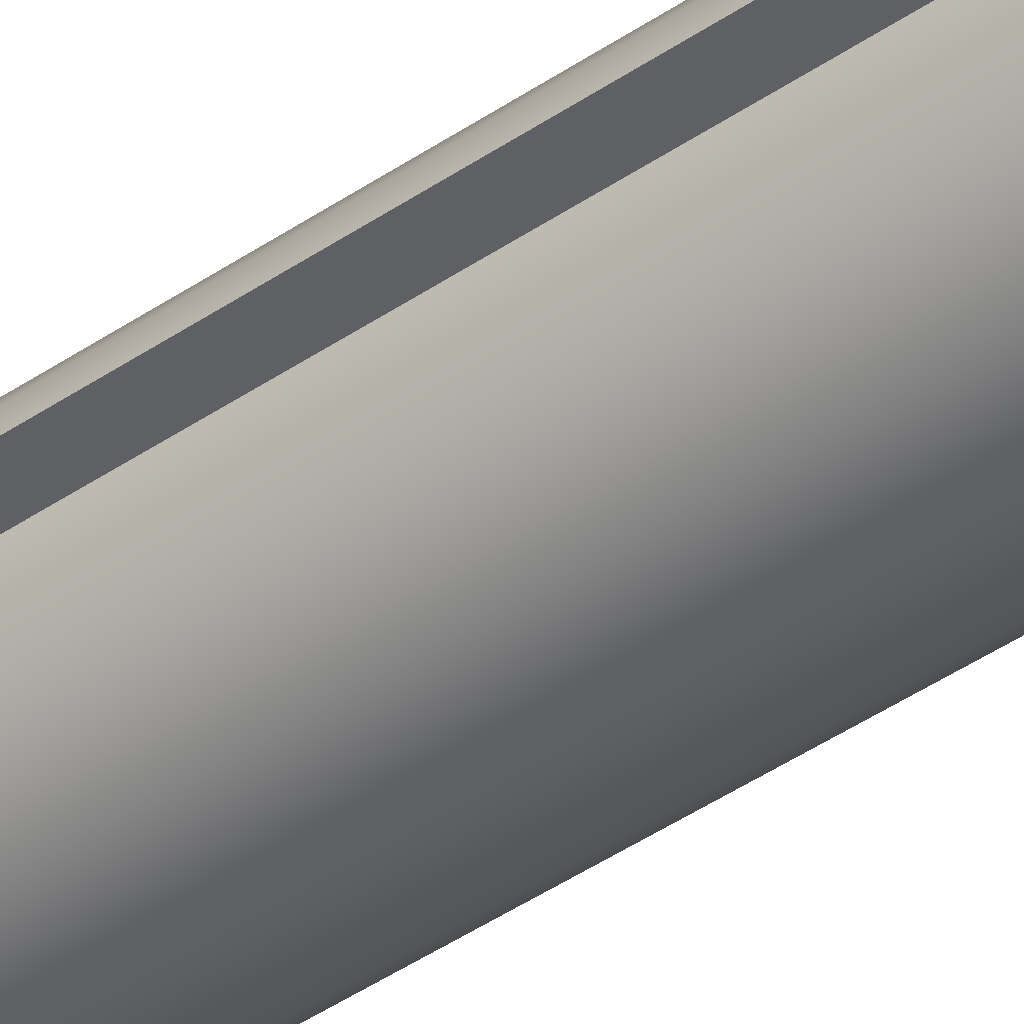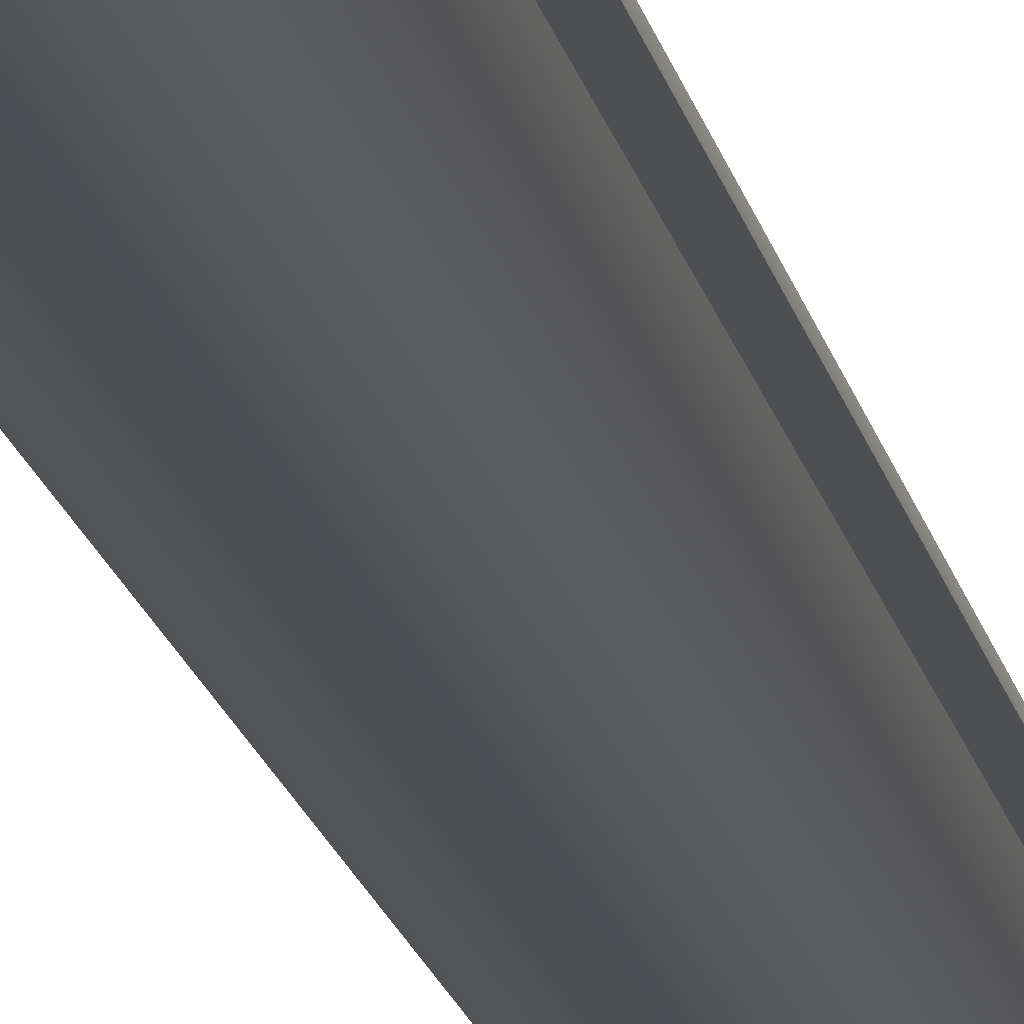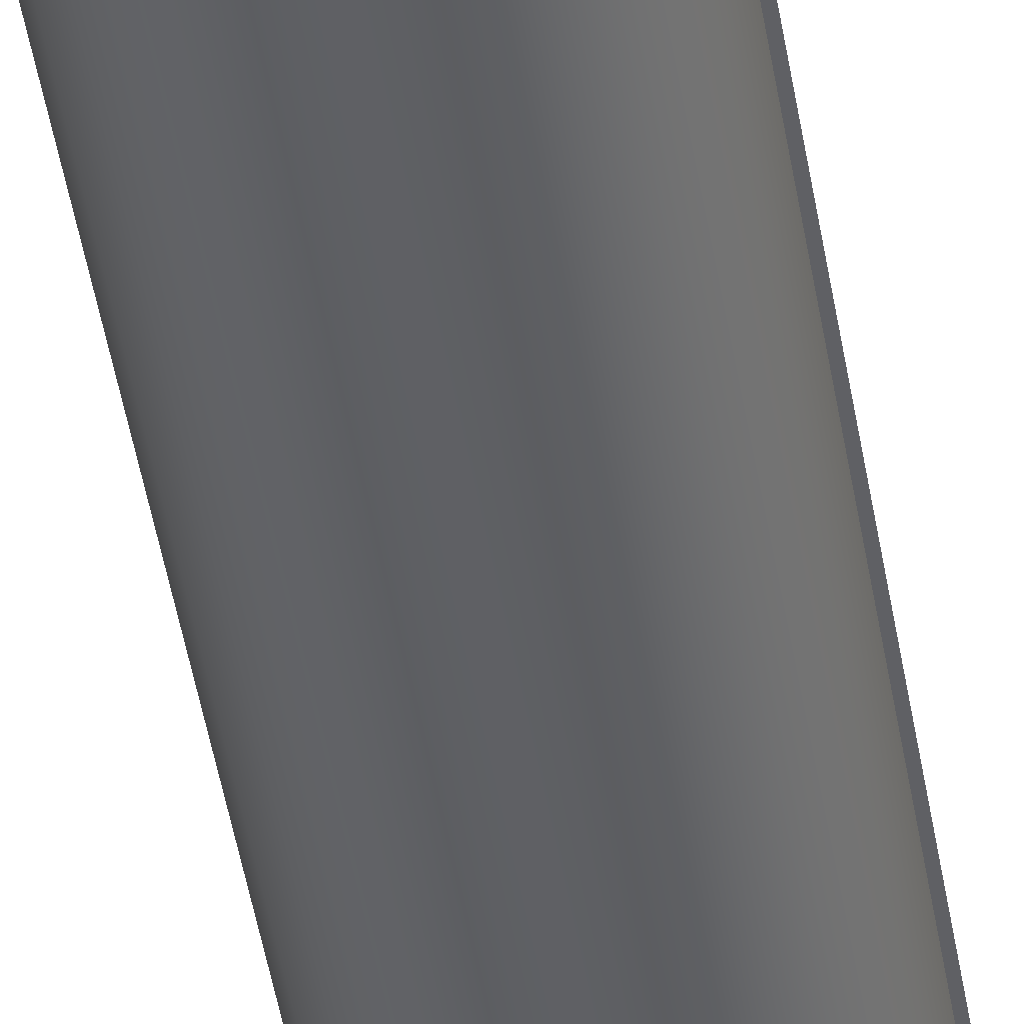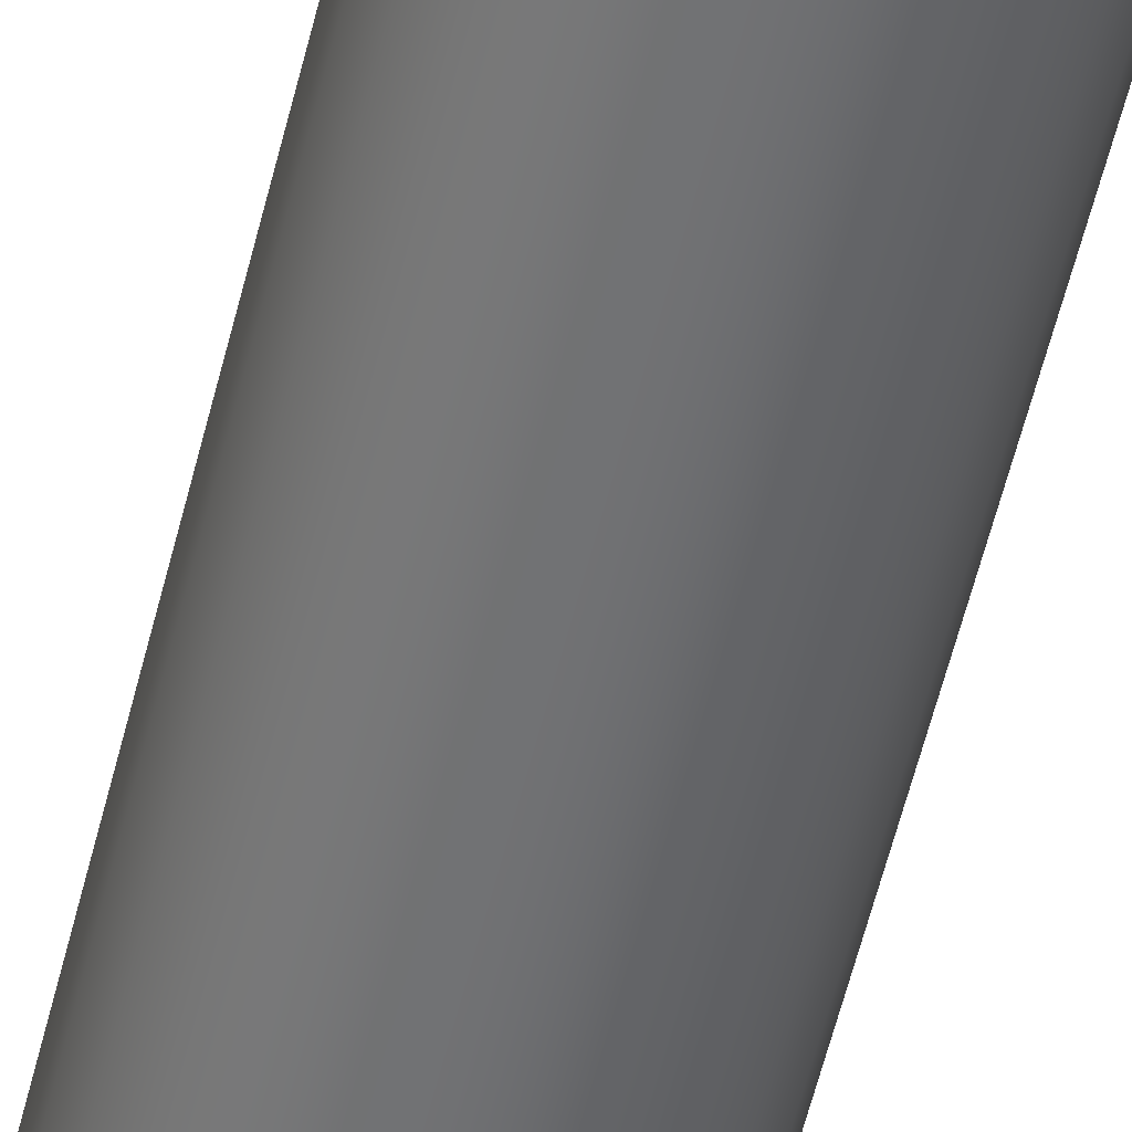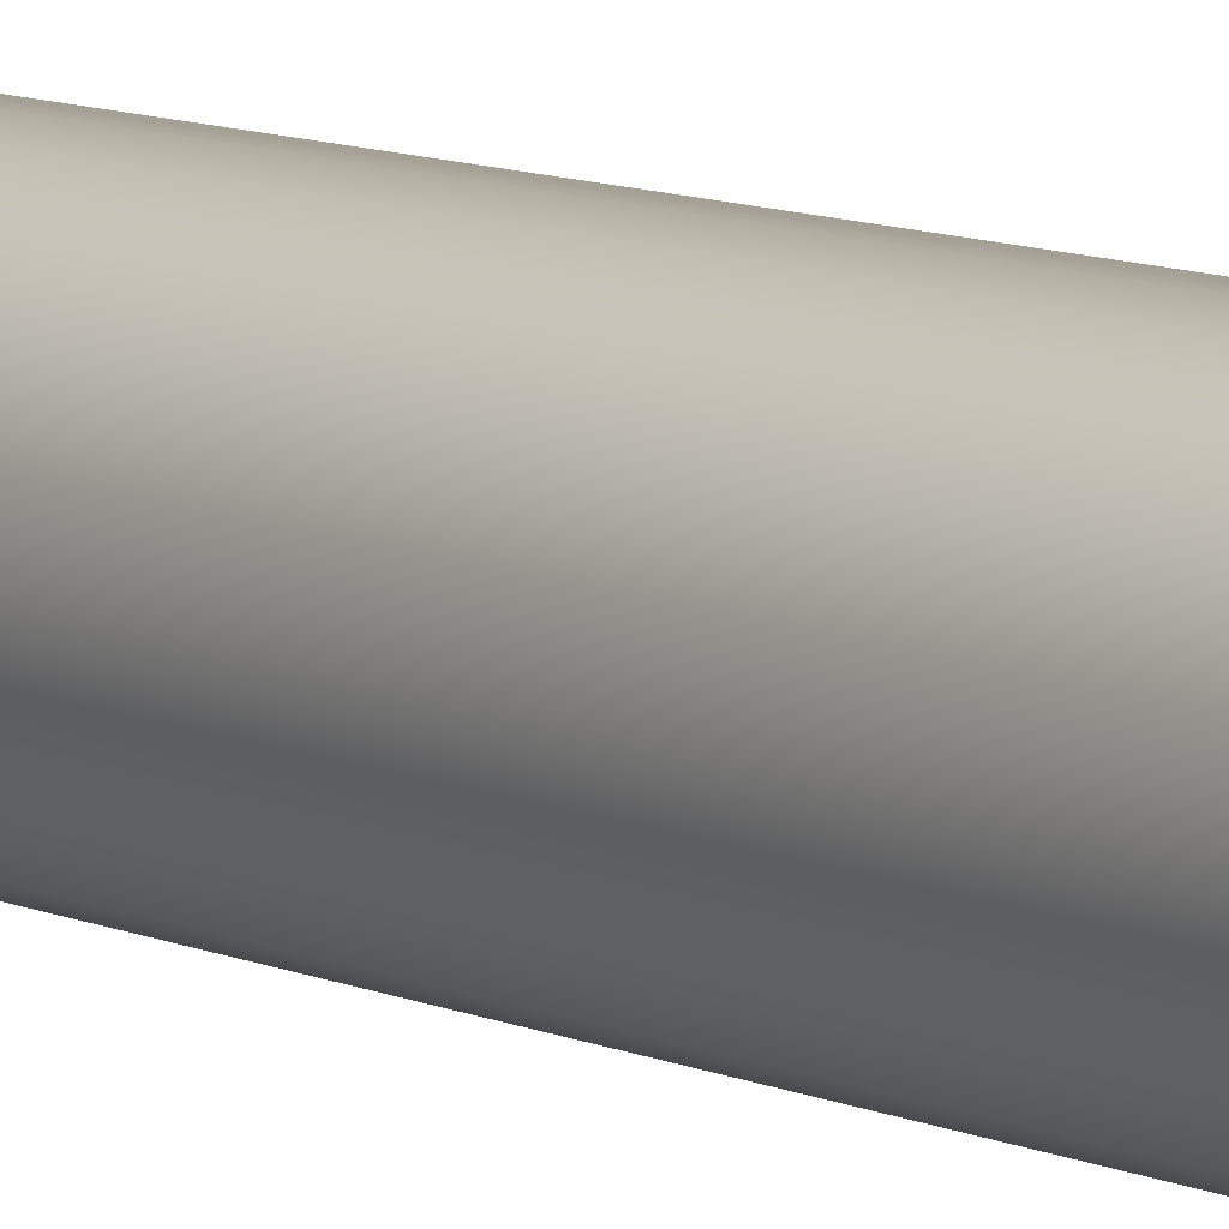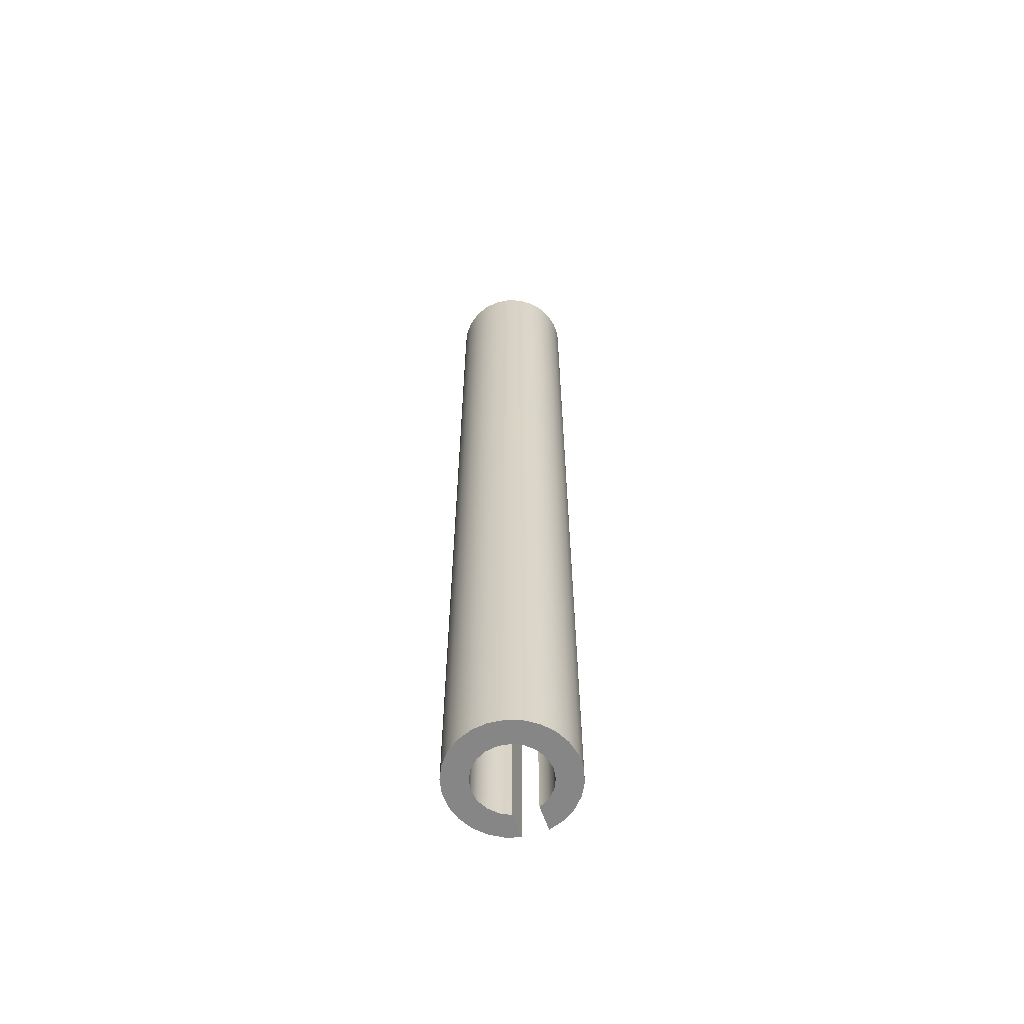
<metadata>
{"format":"obj","ext":"obj","renderer":"f3d","projection":"perspective","resolution":1024,"background":"white","views":[{"elev":-44.1,"azim":128.7,"up":"+Z"},{"elev":-17.9,"azim":11.6,"up":"+Z"},{"elev":-43.8,"azim":8.8,"up":"+Z"},{"elev":-54.7,"azim":-13.3,"up":"+Z"},{"elev":8.0,"azim":-35.6,"up":"+Z"},{"elev":-62.2,"azim":-70.4,"up":"+Y"}]}
</metadata>
<code>
v 0.2449 0 -0.05
v 0.1414 0 -0.05
v 0.1193 0 -0.09091
v 0.08573 0 -0.1231
v 0.0439 0 -0.1434
v -0.00214 0 -0.15
v -0.04798 0 -0.1421
v -0.0892 0 -0.1206
v -0.1219 0 -0.08747
v -0.1428 0 -0.04595
v -0.15 0 -1.837e-17
v -0.1428 0 0.04595
v -0.1219 0 0.08747
v -0.0892 0 0.1206
v -0.04798 0 0.1421
v -0.00214 0 0.15
v 0.0439 0 0.1434
v 0.08573 0 0.1231
v 0.1193 0 0.09091
v 0.1414 0 0.05
v 0.2449 0 0.05
v 0.2255 0 0.1079
v 0.1926 0 0.1594
v 0.1482 0 0.2014
v 0.0949 0 0.2313
v 0.03596 0 0.2474
v -0.02513 0 0.2487
v -0.08471 0 0.2352
v -0.1392 0 0.2076
v -0.1854 0 0.1677
v -0.2206 0 0.1177
v -0.2425 0 0.06064
v -0.25 0 -3.062e-17
v -0.2425 0 -0.06064
v -0.2206 0 -0.1177
v -0.1854 0 -0.1677
v -0.1392 0 -0.2076
v -0.08471 0 -0.2352
v -0.02513 0 -0.2487
v 0.03596 0 -0.2474
v 0.0949 0 -0.2313
v 0.1482 0 -0.2014
v 0.1926 0 -0.1594
v 0.2255 0 -0.1079
v 0.2449 0 -0.05
v 0.2255 0 -0.1079
v 0.1926 0 -0.1594
v 0.1482 0 -0.2014
v 0.0949 0 -0.2313
v 0.03596 0 -0.2474
v -0.02513 0 -0.2487
v -0.08471 0 -0.2352
v -0.1392 0 -0.2076
v -0.1854 0 -0.1677
v -0.2206 0 -0.1177
v -0.2425 0 -0.06064
v -0.25 0 -3.062e-17
v -0.2425 0 0.06064
v -0.2206 0 0.1177
v -0.1854 0 0.1677
v -0.1392 0 0.2076
v -0.08471 0 0.2352
v -0.02513 0 0.2487
v 0.03596 0 0.2474
v 0.0949 0 0.2313
v 0.1482 0 0.2014
v 0.1926 0 0.1594
v 0.2255 0 0.1079
v 0.2449 0 0.05
v 0.2449 3.937 0.05
v 0.2255 3.937 0.1079
v 0.1926 3.937 0.1594
v 0.1482 3.937 0.2014
v 0.0949 3.937 0.2313
v 0.03596 3.937 0.2474
v -0.02513 3.937 0.2487
v -0.08471 3.937 0.2352
v -0.1392 3.937 0.2076
v -0.1854 3.937 0.1677
v -0.2206 3.937 0.1177
v -0.2425 3.937 0.06064
v -0.25 3.937 -3.062e-17
v -0.2425 3.937 -0.06064
v -0.2206 3.937 -0.1177
v -0.1854 3.937 -0.1677
v -0.1392 3.937 -0.2076
v -0.08471 3.937 -0.2352
v -0.02513 3.937 -0.2487
v 0.03596 3.937 -0.2474
v 0.0949 3.937 -0.2313
v 0.1482 3.937 -0.2014
v 0.1926 3.937 -0.1594
v 0.2255 3.937 -0.1079
v 0.2449 3.937 -0.05
v 0.1414 0 0.05
v 0.1193 0 0.09091
v 0.08573 0 0.1231
v 0.0439 0 0.1434
v -0.00214 0 0.15
v -0.04798 0 0.1421
v -0.0892 0 0.1206
v -0.1219 0 0.08747
v -0.1428 0 0.04595
v -0.15 0 -1.837e-17
v -0.1428 0 -0.04595
v -0.1219 0 -0.08747
v -0.0892 0 -0.1206
v -0.04798 0 -0.1421
v -0.00214 0 -0.15
v 0.0439 0 -0.1434
v 0.08573 0 -0.1231
v 0.1193 0 -0.09091
v 0.1414 0 -0.05
v 0.1414 3.937 -0.05
v 0.1193 3.937 -0.09091
v 0.08573 3.937 -0.1231
v 0.0439 3.937 -0.1434
v -0.00214 3.937 -0.15
v -0.04798 3.937 -0.1421
v -0.0892 3.937 -0.1206
v -0.1219 3.937 -0.08747
v -0.1428 3.937 -0.04595
v -0.15 3.937 -1.837e-17
v -0.1428 3.937 0.04595
v -0.1219 3.937 0.08747
v -0.0892 3.937 0.1206
v -0.04798 3.937 0.1421
v -0.00214 3.937 0.15
v 0.0439 3.937 0.1434
v 0.08573 3.937 0.1231
v 0.1193 3.937 0.09091
v 0.1414 3.937 0.05
v 0.1414 0 -0.05
v 0.2449 0 -0.05
v 0.2449 3.937 -0.05
v 0.1414 3.937 -0.05
v 0.2449 0 0.05
v 0.1414 0 0.05
v 0.1414 3.937 0.05
v 0.2449 3.937 0.05
v 0.1414 3.937 -0.05
v 0.2449 3.937 -0.05
v 0.2255 3.937 -0.1079
v 0.1926 3.937 -0.1594
v 0.1482 3.937 -0.2014
v 0.0949 3.937 -0.2313
v 0.03596 3.937 -0.2474
v -0.02513 3.937 -0.2487
v -0.08471 3.937 -0.2352
v -0.1392 3.937 -0.2076
v -0.1854 3.937 -0.1677
v -0.2206 3.937 -0.1177
v -0.2425 3.937 -0.06064
v -0.25 3.937 -3.062e-17
v -0.2425 3.937 0.06064
v -0.2206 3.937 0.1177
v -0.1854 3.937 0.1677
v -0.1392 3.937 0.2076
v -0.08471 3.937 0.2352
v -0.02513 3.937 0.2487
v 0.03596 3.937 0.2474
v 0.0949 3.937 0.2313
v 0.1482 3.937 0.2014
v 0.1926 3.937 0.1594
v 0.2255 3.937 0.1079
v 0.2449 3.937 0.05
v 0.1414 3.937 0.05
v 0.1193 3.937 0.09091
v 0.08573 3.937 0.1231
v 0.0439 3.937 0.1434
v -0.00214 3.937 0.15
v -0.04798 3.937 0.1421
v -0.0892 3.937 0.1206
v -0.1219 3.937 0.08747
v -0.1428 3.937 0.04595
v -0.15 3.937 -1.837e-17
v -0.1428 3.937 -0.04595
v -0.1219 3.937 -0.08747
v -0.0892 3.937 -0.1206
v -0.04798 3.937 -0.1421
v -0.00214 3.937 -0.15
v 0.0439 3.937 -0.1434
v 0.08573 3.937 -0.1231
v 0.1193 3.937 -0.09091
f 1 2 44
f 44 2 3
f 44 3 43
f 43 3 4
f 43 4 42
f 42 4 41
f 41 4 5
f 41 5 40
f 40 5 6
f 40 6 39
f 39 6 7
f 39 7 38
f 38 7 37
f 37 7 8
f 37 8 36
f 36 8 9
f 36 9 35
f 35 9 10
f 35 10 34
f 34 10 11
f 34 11 33
f 33 11 32
f 32 11 12
f 32 12 31
f 31 12 13
f 31 13 30
f 30 13 14
f 30 14 29
f 29 14 15
f 29 15 28
f 28 15 27
f 27 15 16
f 27 16 26
f 26 16 17
f 26 17 25
f 25 17 18
f 25 18 24
f 24 18 23
f 23 18 19
f 23 19 22
f 22 19 20
f 22 20 21
f 94 45 93
f 93 45 46
f 93 46 92
f 92 46 47
f 92 47 91
f 91 47 48
f 91 48 90
f 90 48 49
f 90 49 89
f 89 49 50
f 89 50 88
f 88 50 51
f 88 51 87
f 87 51 52
f 87 52 86
f 86 52 53
f 86 53 85
f 85 53 54
f 85 54 84
f 84 54 55
f 84 55 83
f 83 55 56
f 83 56 82
f 82 56 57
f 82 57 81
f 81 57 58
f 81 58 80
f 80 58 59
f 80 59 79
f 79 59 60
f 79 60 78
f 78 60 61
f 78 61 77
f 77 61 62
f 77 62 76
f 76 62 63
f 76 63 75
f 75 63 64
f 75 64 74
f 74 64 65
f 74 65 73
f 73 65 66
f 73 66 72
f 72 66 67
f 72 67 71
f 71 67 68
f 71 68 70
f 70 68 69
f 132 95 131
f 131 95 96
f 131 96 130
f 130 96 97
f 130 97 129
f 129 97 98
f 129 98 128
f 128 98 99
f 128 99 127
f 127 99 100
f 127 100 126
f 126 100 101
f 126 101 125
f 125 101 102
f 125 102 124
f 124 102 103
f 124 103 123
f 123 103 104
f 123 104 122
f 122 104 105
f 122 105 121
f 121 105 106
f 121 106 120
f 120 106 107
f 120 107 119
f 119 107 108
f 119 108 118
f 118 108 109
f 118 109 117
f 117 109 110
f 117 110 116
f 116 110 111
f 116 111 115
f 115 111 112
f 115 112 114
f 114 112 113
f 133 134 136
f 136 134 135
f 137 138 140
f 140 138 139
f 142 143 141
f 141 143 184
f 184 143 144
f 184 144 183
f 183 144 145
f 183 145 146
f 183 146 182
f 182 146 147
f 182 147 181
f 181 147 148
f 181 148 180
f 180 148 149
f 180 149 150
f 180 150 179
f 179 150 151
f 179 151 178
f 178 151 152
f 178 152 177
f 177 152 153
f 177 153 176
f 176 153 154
f 176 154 155
f 176 155 175
f 175 155 156
f 175 156 174
f 174 156 157
f 174 157 173
f 173 157 158
f 173 158 172
f 172 158 159
f 172 159 160
f 172 160 171
f 171 160 161
f 171 161 170
f 170 161 162
f 170 162 169
f 169 162 163
f 169 163 164
f 169 164 168
f 168 164 165
f 168 165 167
f 167 165 166

</code>
